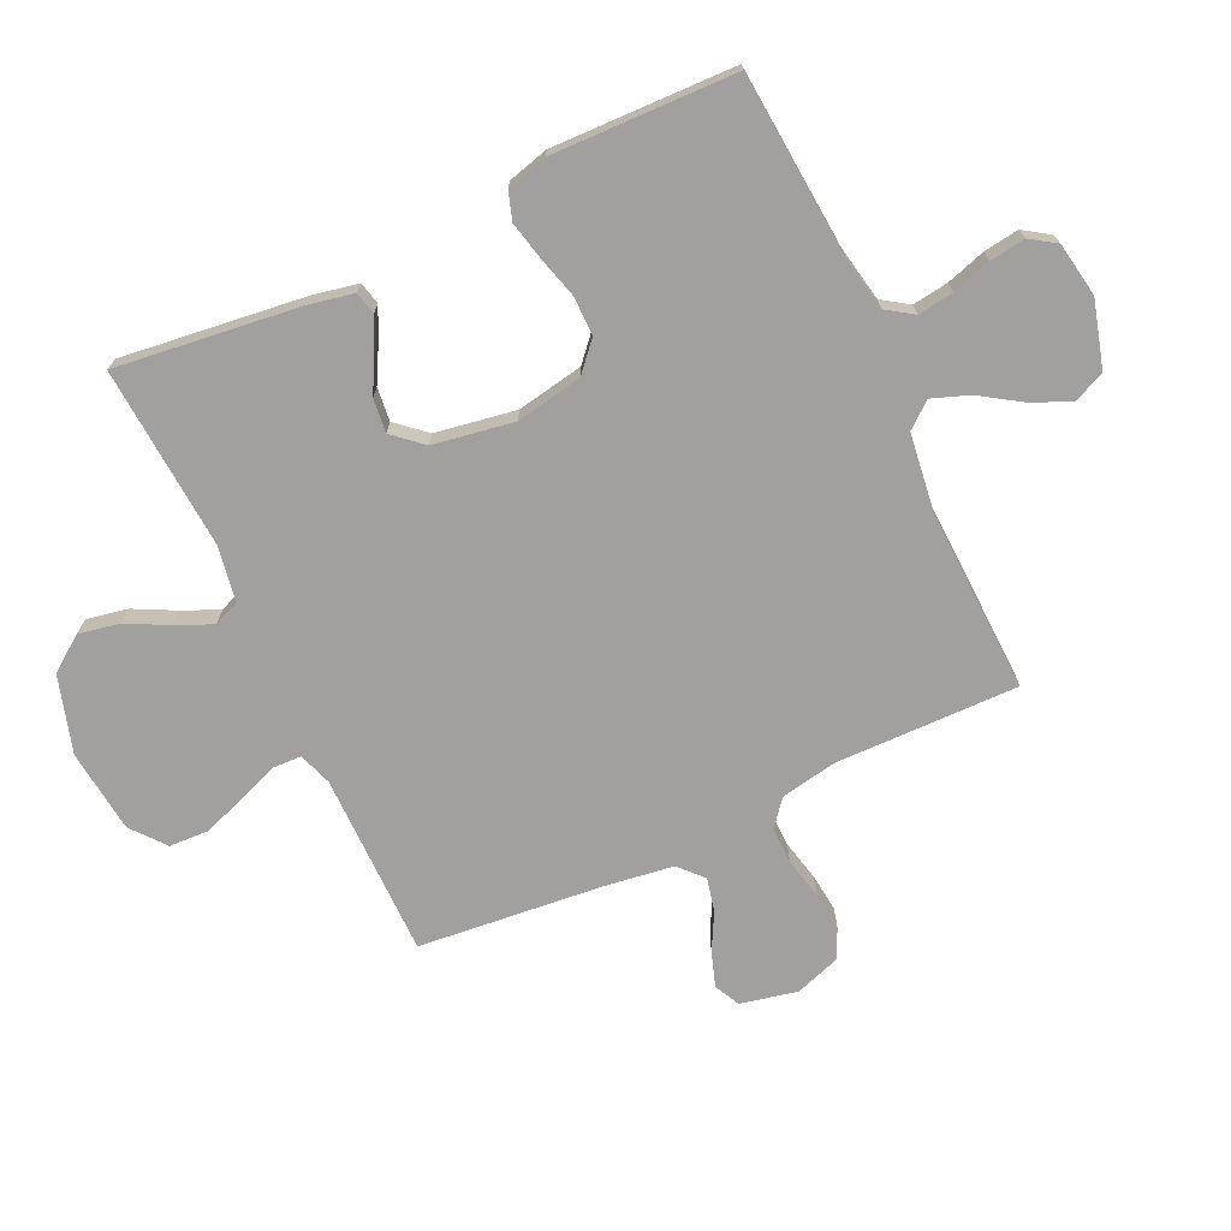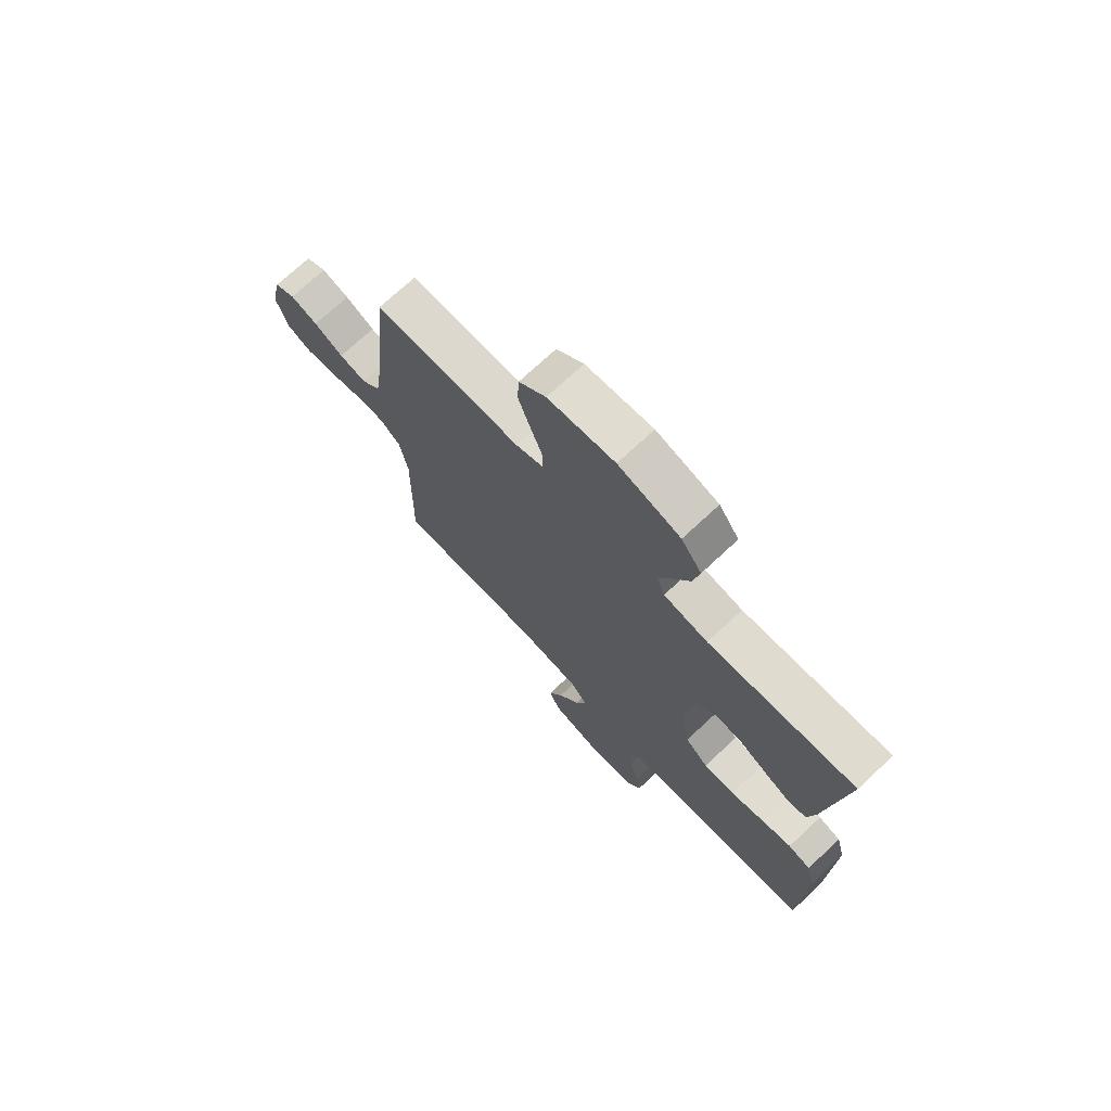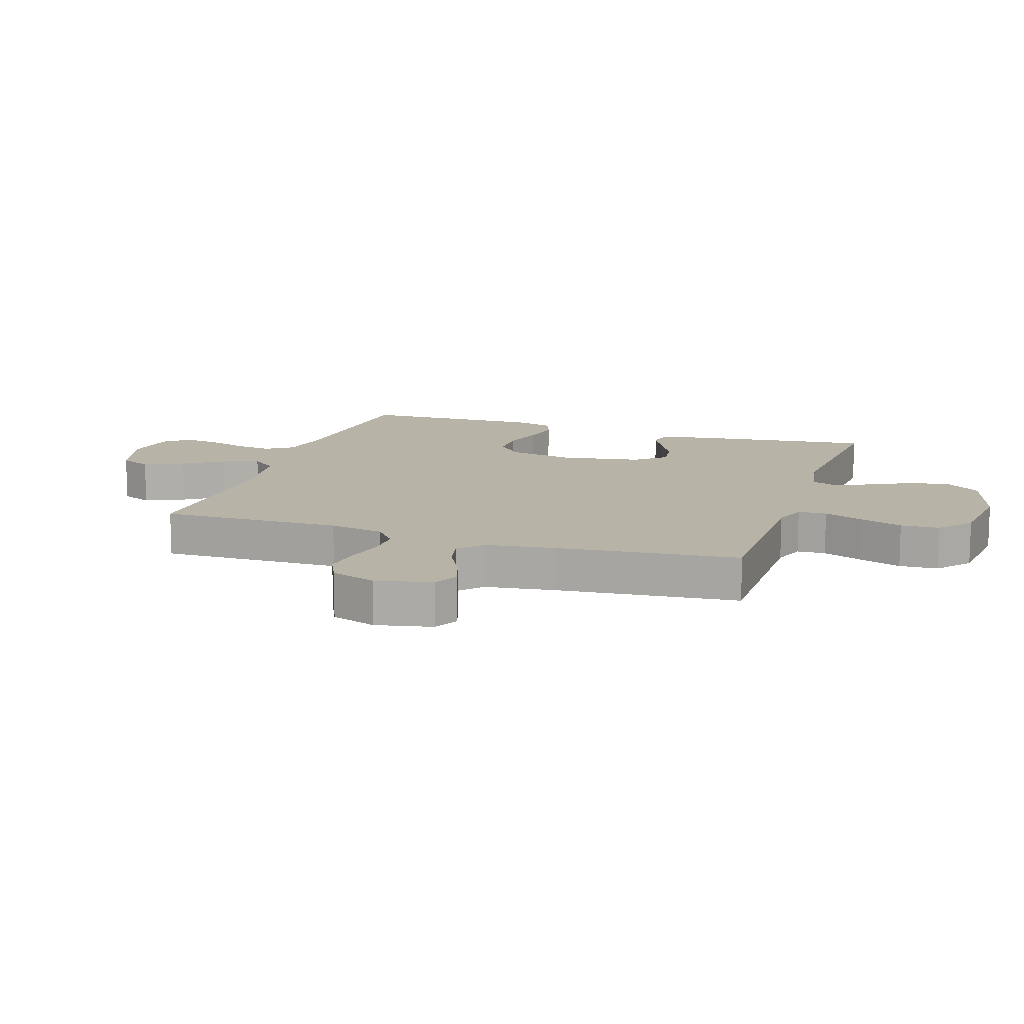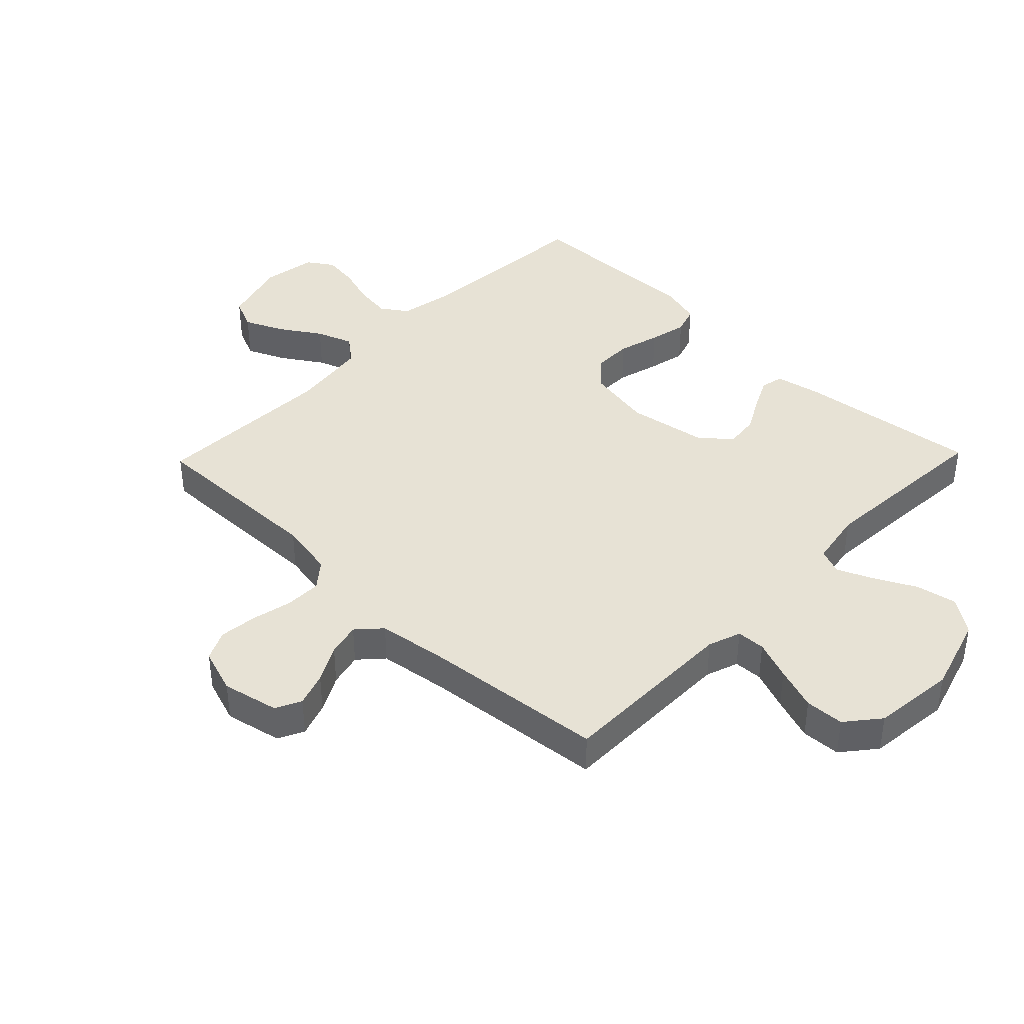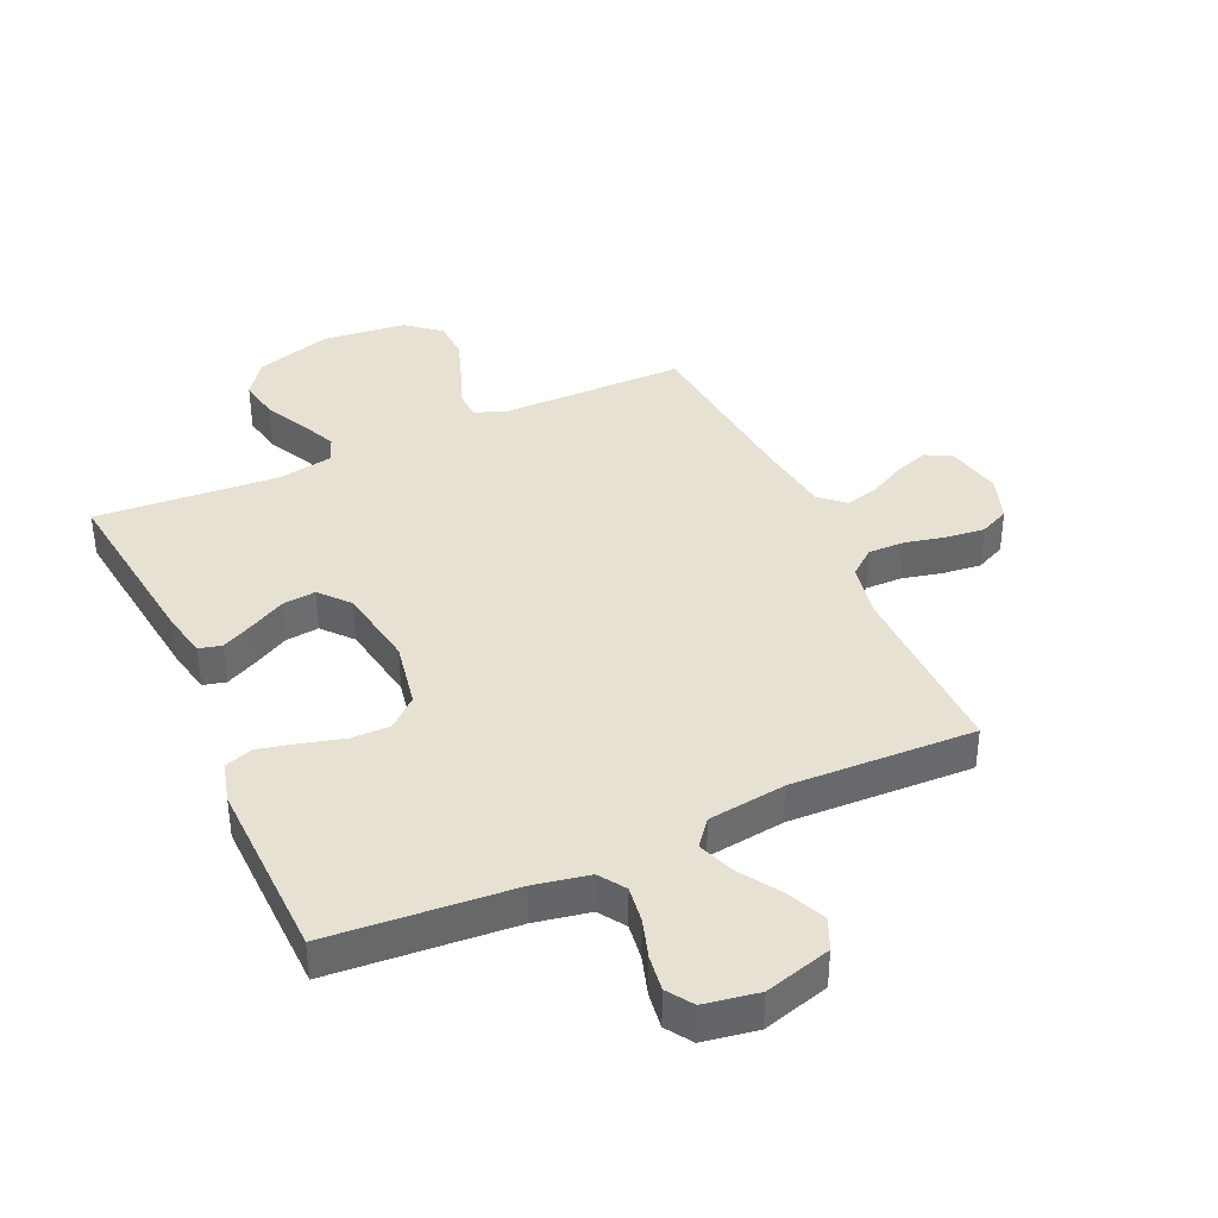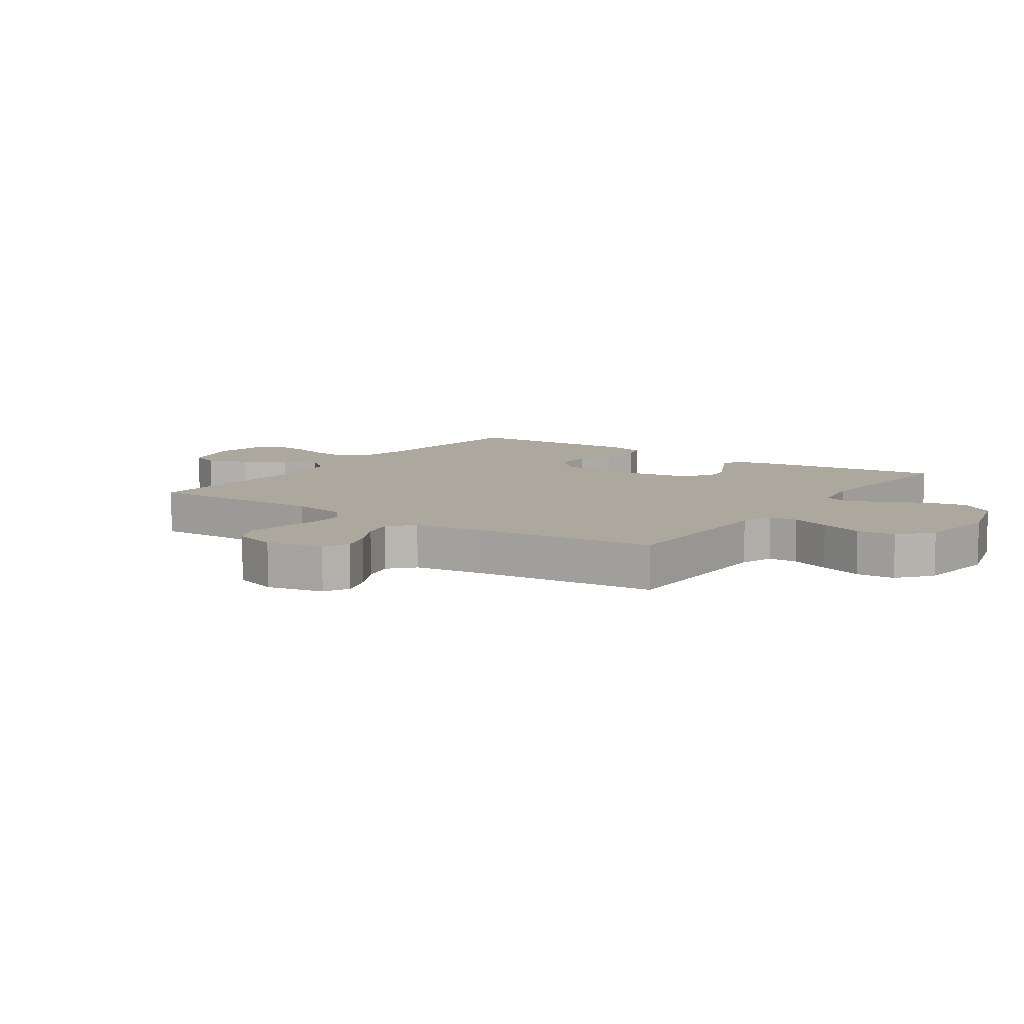
<metadata>
{"format":"obj","ext":"obj","renderer":"f3d","projection":"perspective","resolution":1024,"background":"white","views":[{"elev":-71.8,"azim":115.1,"up":"+Y"},{"elev":72.2,"azim":46.9,"up":"+Z"},{"elev":12.7,"azim":-71.6,"up":"+Y"},{"elev":40.5,"azim":-46.0,"up":"+Y"},{"elev":38.8,"azim":155.7,"up":"+Y"},{"elev":8.7,"azim":-55.3,"up":"+Y"}]}
</metadata>
<code>
v 0.5 0.07 0.5
v 0.463 0.07 0.2
v 0.448 0.07 0.126
v 0.411 0.07 0.117
v 0.358 0.07 0.143
v 0.301 0.07 0.174
v 0.246 0.07 0.18
v 0.204 0.07 0.132
v 0.182 0.07 0
v 0.202 0.07 -0.109
v 0.249 0.07 -0.151
v 0.313 0.07 -0.151
v 0.382 0.07 -0.132
v 0.444 0.07 -0.118
v 0.49 0.07 -0.133
v 0.508 0.07 -0.2
v 0.5 0.07 -0.5
v 0.2 0.07 -0.523
v 0.11 0.07 -0.54
v 0.081 0.07 -0.583
v 0.089 0.07 -0.642
v 0.109 0.07 -0.706
v 0.117 0.07 -0.764
v 0.089 0.07 -0.806
v 0 0.07 -0.821
v -0.109 0.07 -0.79
v -0.132 0.07 -0.738
v -0.103 0.07 -0.674
v -0.06 0.07 -0.608
v -0.038 0.07 -0.548
v -0.072 0.07 -0.506
v -0.2 0.07 -0.489
v -0.5 0.07 -0.5
v -0.495 0.07 -0.2
v -0.512 0.07 -0.109
v -0.555 0.07 -0.074
v -0.615 0.07 -0.075
v -0.681 0.07 -0.09
v -0.744 0.07 -0.097
v -0.793 0.07 -0.074
v -0.818 0.07 0
v -0.798 0.07 0.093
v -0.756 0.07 0.114
v -0.7 0.07 0.095
v -0.64 0.07 0.063
v -0.585 0.07 0.05
v -0.546 0.07 0.086
v -0.53 0.07 0.2
v -0.5 0.07 0.5
v -0.2 0.07 0.5
v -0.146 0.07 0.519
v -0.144 0.07 0.566
v -0.169 0.07 0.631
v -0.194 0.07 0.702
v -0.191 0.07 0.766
v -0.136 0.07 0.811
v 0 0.07 0.826
v 0.126 0.07 0.788
v 0.167 0.07 0.731
v 0.154 0.07 0.664
v 0.119 0.07 0.596
v 0.093 0.07 0.537
v 0.11 0.07 0.495
v 0.2 0.07 0.479
v 0.5 0 0.5
v 0.463 0 0.2
v 0.448 0 0.126
v 0.411 0 0.117
v 0.358 0 0.143
v 0.301 0 0.174
v 0.246 0 0.18
v 0.204 0 0.132
v 0.182 0 0
v 0.202 0 -0.109
v 0.249 0 -0.151
v 0.313 0 -0.151
v 0.382 0 -0.132
v 0.444 0 -0.118
v 0.49 0 -0.133
v 0.508 0 -0.2
v 0.5 0 -0.5
v 0.2 0 -0.523
v 0.11 0 -0.54
v 0.081 0 -0.583
v 0.089 0 -0.642
v 0.109 0 -0.706
v 0.117 0 -0.764
v 0.089 0 -0.806
v 0 0 -0.821
v -0.109 0 -0.79
v -0.132 0 -0.738
v -0.103 0 -0.674
v -0.06 0 -0.608
v -0.038 0 -0.548
v -0.072 0 -0.506
v -0.2 0 -0.489
v -0.5 0 -0.5
v -0.495 0 -0.2
v -0.512 0 -0.109
v -0.555 0 -0.074
v -0.615 0 -0.075
v -0.681 0 -0.09
v -0.744 0 -0.097
v -0.793 0 -0.074
v -0.818 0 0
v -0.798 0 0.093
v -0.756 0 0.114
v -0.7 0 0.095
v -0.64 0 0.063
v -0.585 0 0.05
v -0.546 0 0.086
v -0.53 0 0.2
v -0.5 0 0.5
v -0.2 0 0.5
v -0.146 0 0.519
v -0.144 0 0.566
v -0.169 0 0.631
v -0.194 0 0.702
v -0.191 0 0.766
v -0.136 0 0.811
v 0 0 0.826
v 0.126 0 0.788
v 0.167 0 0.731
v 0.154 0 0.664
v 0.119 0 0.596
v 0.093 0 0.537
v 0.11 0 0.495
v 0.2 0 0.479
f 58 59 60 61
f 58 61 62
f 57 58 62
f 56 57 62
f 55 56 62 63
f 52 53 54 55
f 48 49 50
f 47 48 50 51
f 42 43 44 45
f 42 45 46
f 41 42 46
f 40 41 46
f 37 38 39 40
f 36 37 40 46
f 35 36 46 47
f 32 33 34
f 31 32 34 35
f 26 27 28 29
f 26 29 30
f 25 26 30
f 24 25 30
f 21 22 23 24
f 20 21 24 30
f 19 20 30 31
f 15 16 17 18
f 12 13 14 15
f 12 15 18 19
f 3 4 5 6
f 1 2 3 6
f 64 1 6 7
f 63 64 7 8
f 52 55 63 8
f 51 52 8 9
f 47 51 9 10
f 35 47 10 11
f 31 35 11
f 11 12 19 31
f 125 124 123 122
f 126 125 122
f 126 122 121
f 126 121 120
f 127 126 120 119
f 119 118 117 116
f 114 113 112
f 115 114 112 111
f 109 108 107 106
f 110 109 106
f 110 106 105
f 110 105 104
f 104 103 102 101
f 110 104 101 100
f 111 110 100 99
f 98 97 96
f 99 98 96 95
f 93 92 91 90
f 94 93 90
f 94 90 89
f 94 89 88
f 88 87 86 85
f 94 88 85 84
f 95 94 84 83
f 82 81 80 79
f 79 78 77 76
f 83 82 79 76
f 70 69 68 67
f 70 67 66 65
f 71 70 65 128
f 72 71 128 127
f 72 127 119 116
f 73 72 116 115
f 74 73 115 111
f 75 74 111 99
f 75 99 95
f 95 83 76 75
f 1 65 66 2
f 2 66 67 3
f 3 67 68 4
f 4 68 69 5
f 5 69 70 6
f 6 70 71 7
f 7 71 72 8
f 8 72 73 9
f 9 73 74 10
f 10 74 75 11
f 11 75 76 12
f 12 76 77 13
f 13 77 78 14
f 14 78 79 15
f 15 79 80 16
f 16 80 81 17
f 17 81 82 18
f 18 82 83 19
f 19 83 84 20
f 20 84 85 21
f 21 85 86 22
f 22 86 87 23
f 23 87 88 24
f 24 88 89 25
f 25 89 90 26
f 26 90 91 27
f 27 91 92 28
f 28 92 93 29
f 29 93 94 30
f 30 94 95 31
f 31 95 96 32
f 32 96 97 33
f 33 97 98 34
f 34 98 99 35
f 35 99 100 36
f 36 100 101 37
f 37 101 102 38
f 38 102 103 39
f 39 103 104 40
f 40 104 105 41
f 41 105 106 42
f 42 106 107 43
f 43 107 108 44
f 44 108 109 45
f 45 109 110 46
f 46 110 111 47
f 47 111 112 48
f 48 112 113 49
f 49 113 114 50
f 50 114 115 51
f 51 115 116 52
f 52 116 117 53
f 53 117 118 54
f 54 118 119 55
f 55 119 120 56
f 56 120 121 57
f 57 121 122 58
f 58 122 123 59
f 59 123 124 60
f 60 124 125 61
f 61 125 126 62
f 62 126 127 63
f 63 127 128 64
f 64 128 65 1

</code>
